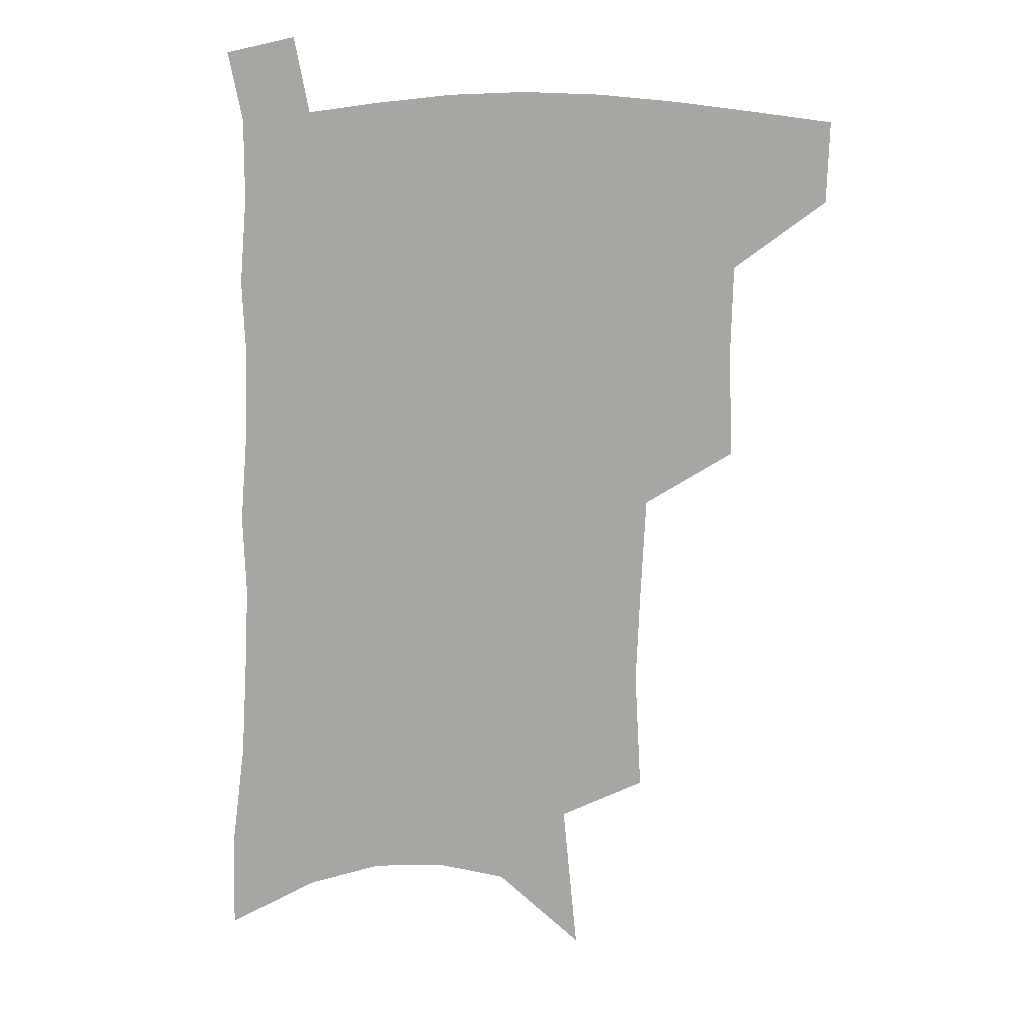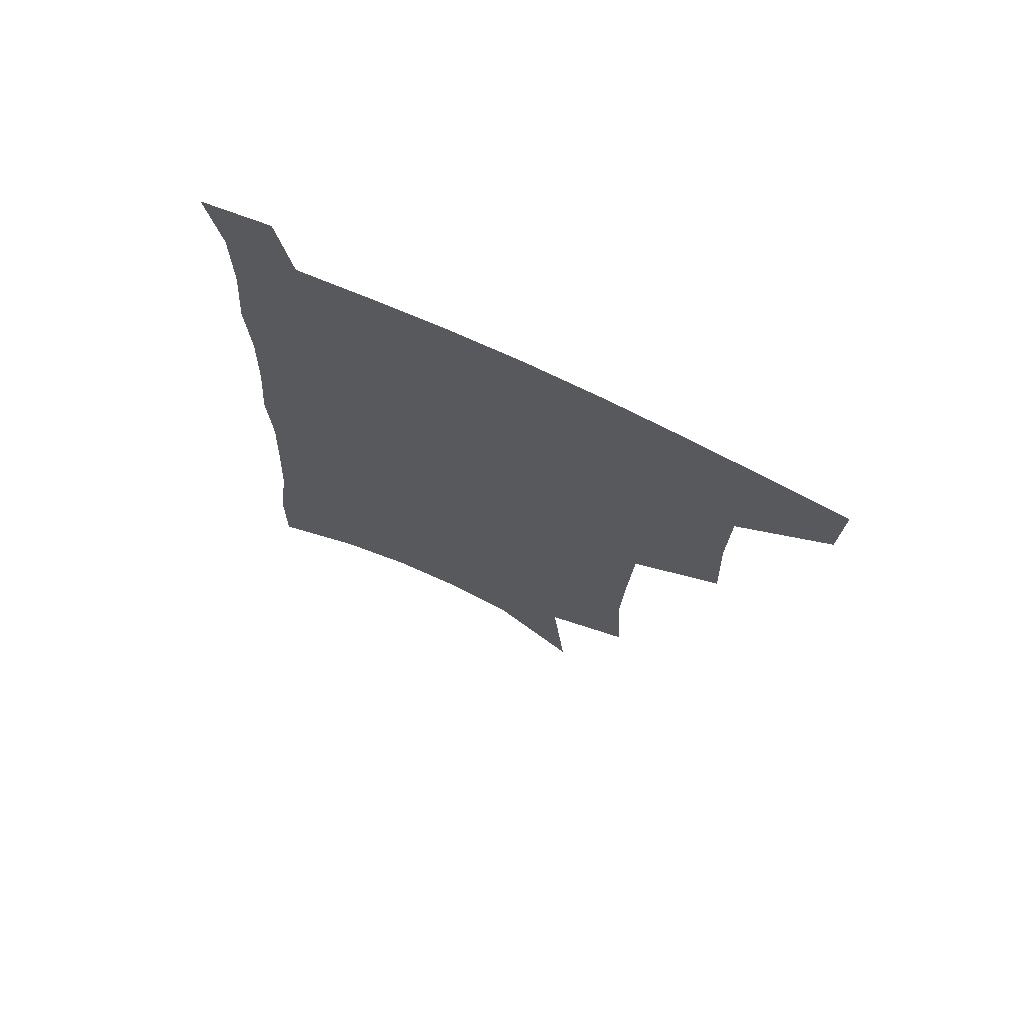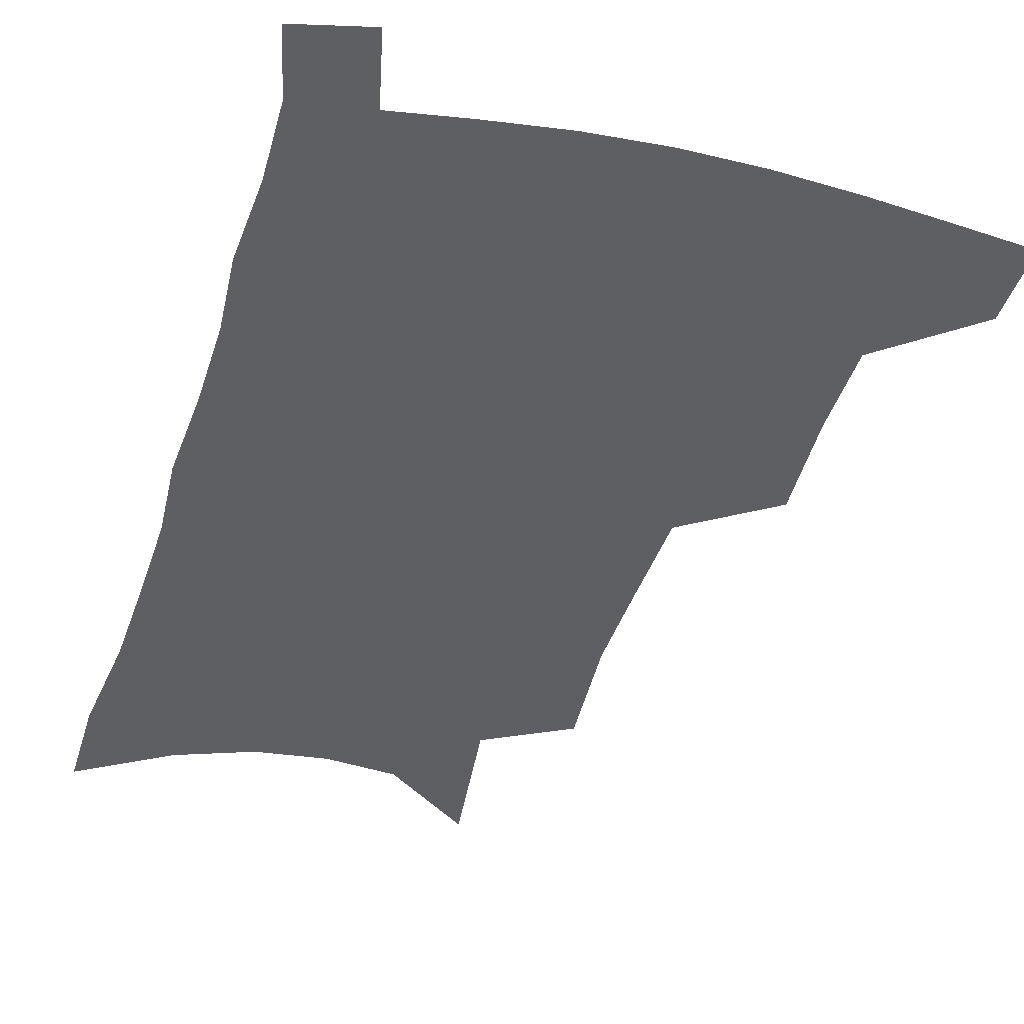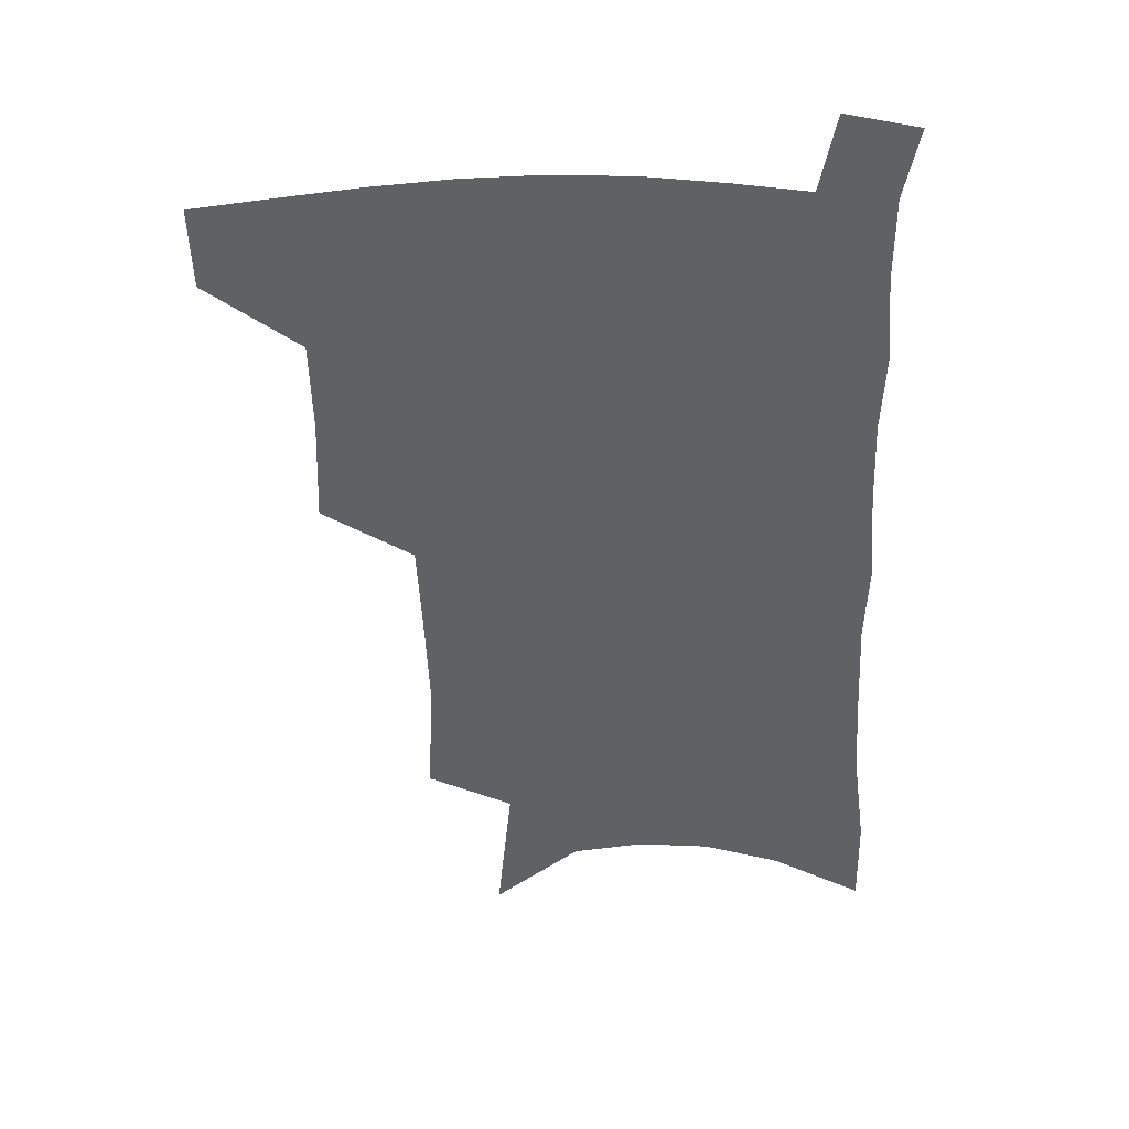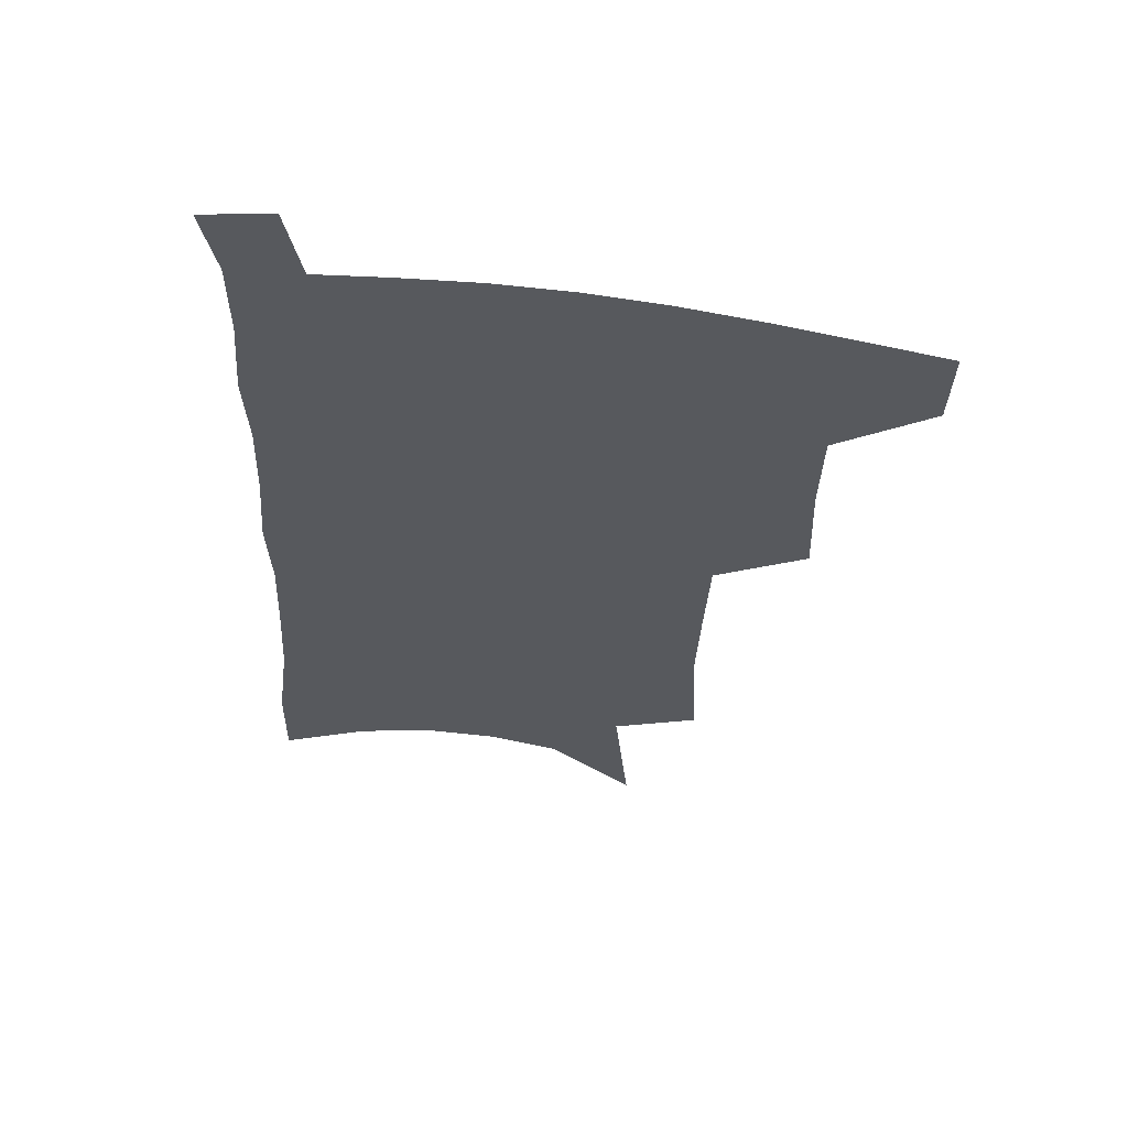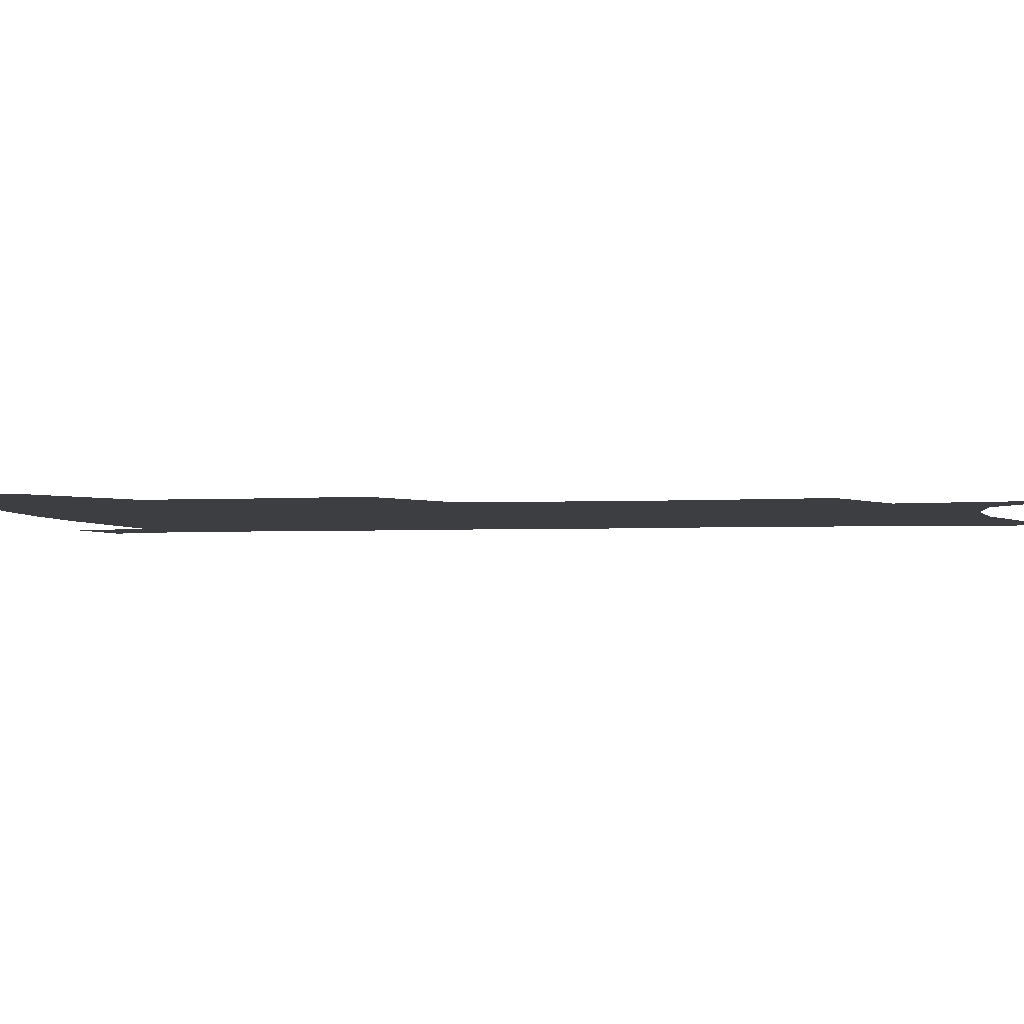
<metadata>
{"format":"obj","ext":"obj","renderer":"f3d","projection":"perspective","resolution":1024,"background":"white","views":[{"elev":13.0,"azim":-169.5,"up":"+Y"},{"elev":72.1,"azim":-154.4,"up":"+Y"},{"elev":-41.3,"azim":165.1,"up":"+Z"},{"elev":41.6,"azim":-2.0,"up":"+Y"},{"elev":59.9,"azim":-171.1,"up":"+Y"},{"elev":-3.3,"azim":-78.6,"up":"+Z"}]}
</metadata>
<code>
v 489.1 474.5 0
v 488.1 503.2 0
v 521.3 380 0
v 522.6 417.8 0
v 521.7 450 0
v 520.1 478.6 0
v 516.5 506.8 0
v 554 246.8 0
v 556.3 289.5 0
v 554.9 324.3 0
v 553.1 359.8 0
v 552.2 395.2 0
v 550.3 424.5 0
v 550.1 454.4 0
v 547.9 481.6 0
v 544.5 510.1 0
v 579.1 178 0
v 584.3 231.5 0
v 582.8 266.8 0
v 583.5 308 0
v 581.1 338.8 0
v 579.1 370.1 0
v 578.8 402.7 0
v 578.3 431.3 0
v 577.5 457.6 0
v 576.2 483.4 0
v 572.6 512.5 0
v 609.7 203 0
v 609.4 242.1 0
v 607.5 274.6 0
v 606.8 314.5 0
v 605 344.9 0
v 604.1 377.1 0
v 603.4 406 0
v 603.1 433.4 0
v 602.9 459 0
v 602.7 484.4 0
v 600.6 513.3 0
v 635.1 206.3 0
v 633.4 245.9 0
v 631.6 280.9 0
v 629.9 315.8 0
v 628.4 349.2 0
v 627.7 378 0
v 627.2 407.1 0
v 627.1 435.6 0
v 627.9 459.4 0
v 628.7 484.3 0
v 628.4 512.1 0
v 661.1 203.8 0
v 658.4 241.6 0
v 655.8 278.4 0
v 653.2 315.1 0
v 652.2 345.9 0
v 651.9 374.7 0
v 651.8 403.1 0
v 651.1 432.5 0
v 652.2 458.2 0
v 653.9 483.4 0
v 656.8 508.9 0
v 689.2 194.2 0
v 684.3 235.6 0
v 681.5 271.6 0
v 680 304.6 0
v 677.8 337.8 0
v 677.2 368.2 0
v 676.6 398.1 0
v 676.4 427 0
v 677.8 453.7 0
v 678.8 480.6 0
v 682.9 505.3 0
v 688.4 533 0
v 722.4 174.8 0
v 721.6 210.1 0
v 716.5 249.3 0
v 714.5 283.5 0
v 712.9 316.8 0
v 714.1 346.6 0
v 711.5 380.1 0
v 710.3 411.5 0
v 711.7 440.3 0
v 709.1 472.1 0
v 709.1 502.1 0
v 714.5 527.3 0
f 5 6 1
f 1 6 2
f 6 7 2
f 11 12 3
f 3 12 4
f 12 13 4
f 4 13 5
f 13 14 5
f 5 14 6
f 14 15 6
f 6 15 7
f 15 16 7
f 18 19 8
f 8 19 9
f 19 20 9
f 9 20 10
f 20 21 10
f 10 21 11
f 21 22 11
f 11 22 12
f 22 23 12
f 12 23 13
f 23 24 13
f 13 24 14
f 24 25 14
f 14 25 15
f 25 26 15
f 15 26 16
f 26 27 16
f 17 28 18
f 28 29 18
f 18 29 19
f 29 30 19
f 19 30 20
f 30 31 20
f 20 31 21
f 31 32 21
f 21 32 22
f 32 33 22
f 22 33 23
f 33 34 23
f 23 34 24
f 34 35 24
f 24 35 25
f 35 36 25
f 25 36 26
f 36 37 26
f 26 37 27
f 37 38 27
f 28 39 29
f 39 40 29
f 29 40 30
f 40 41 30
f 30 41 31
f 41 42 31
f 31 42 32
f 42 43 32
f 32 43 33
f 43 44 33
f 33 44 34
f 44 45 34
f 34 45 35
f 45 46 35
f 35 46 36
f 46 47 36
f 36 47 37
f 47 48 37
f 37 48 38
f 48 49 38
f 39 50 40
f 50 51 40
f 40 51 41
f 51 52 41
f 41 52 42
f 52 53 42
f 42 53 43
f 53 54 43
f 43 54 44
f 54 55 44
f 44 55 45
f 55 56 45
f 45 56 46
f 56 57 46
f 46 57 47
f 57 58 47
f 47 58 48
f 58 59 48
f 48 59 49
f 59 60 49
f 50 61 51
f 61 62 51
f 51 62 52
f 62 63 52
f 52 63 53
f 63 64 53
f 53 64 54
f 64 65 54
f 54 65 55
f 65 66 55
f 55 66 56
f 66 67 56
f 56 67 57
f 67 68 57
f 57 68 58
f 68 69 58
f 58 69 59
f 69 70 59
f 59 70 60
f 70 71 60
f 61 73 62
f 73 74 62
f 62 74 63
f 74 75 63
f 63 75 64
f 75 76 64
f 64 76 65
f 76 77 65
f 65 77 66
f 77 78 66
f 66 78 67
f 78 79 67
f 67 79 68
f 79 80 68
f 68 80 69
f 80 81 69
f 69 81 70
f 81 82 70
f 70 82 71
f 82 83 71
f 71 83 72
f 83 84 72

</code>
